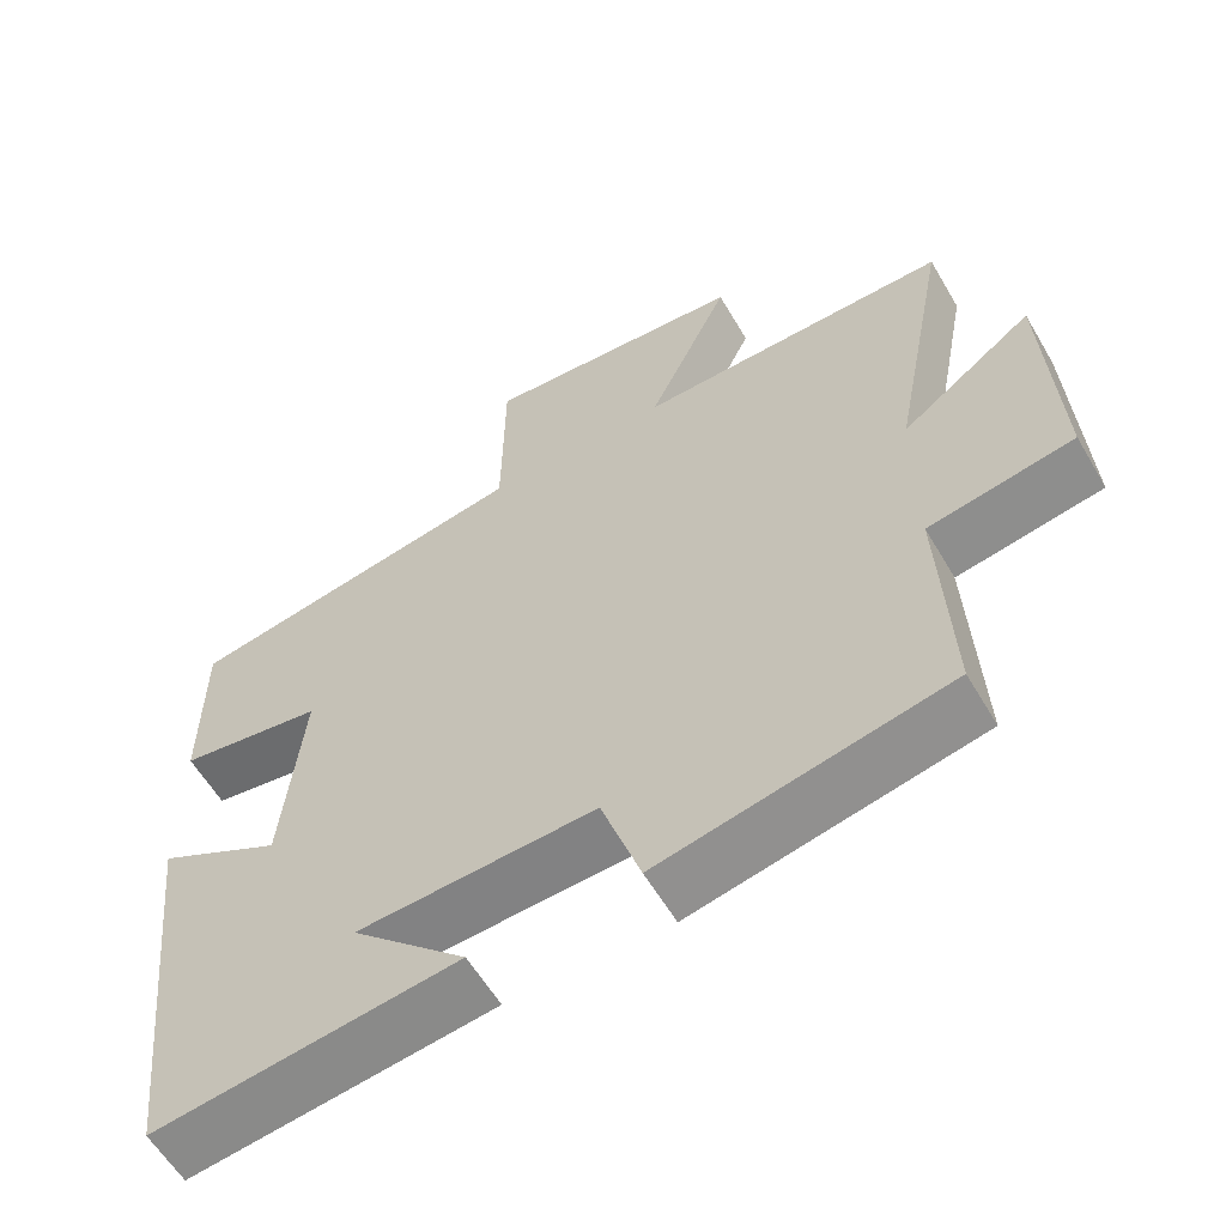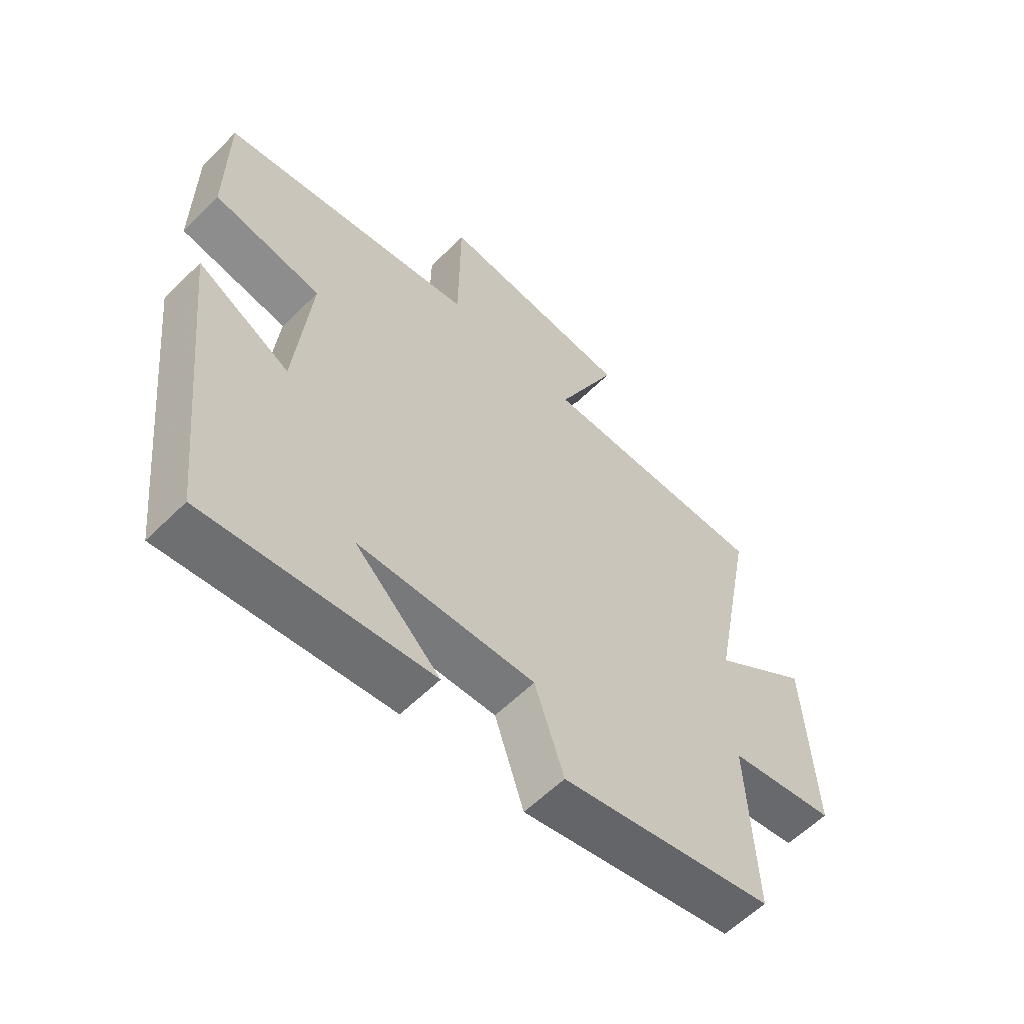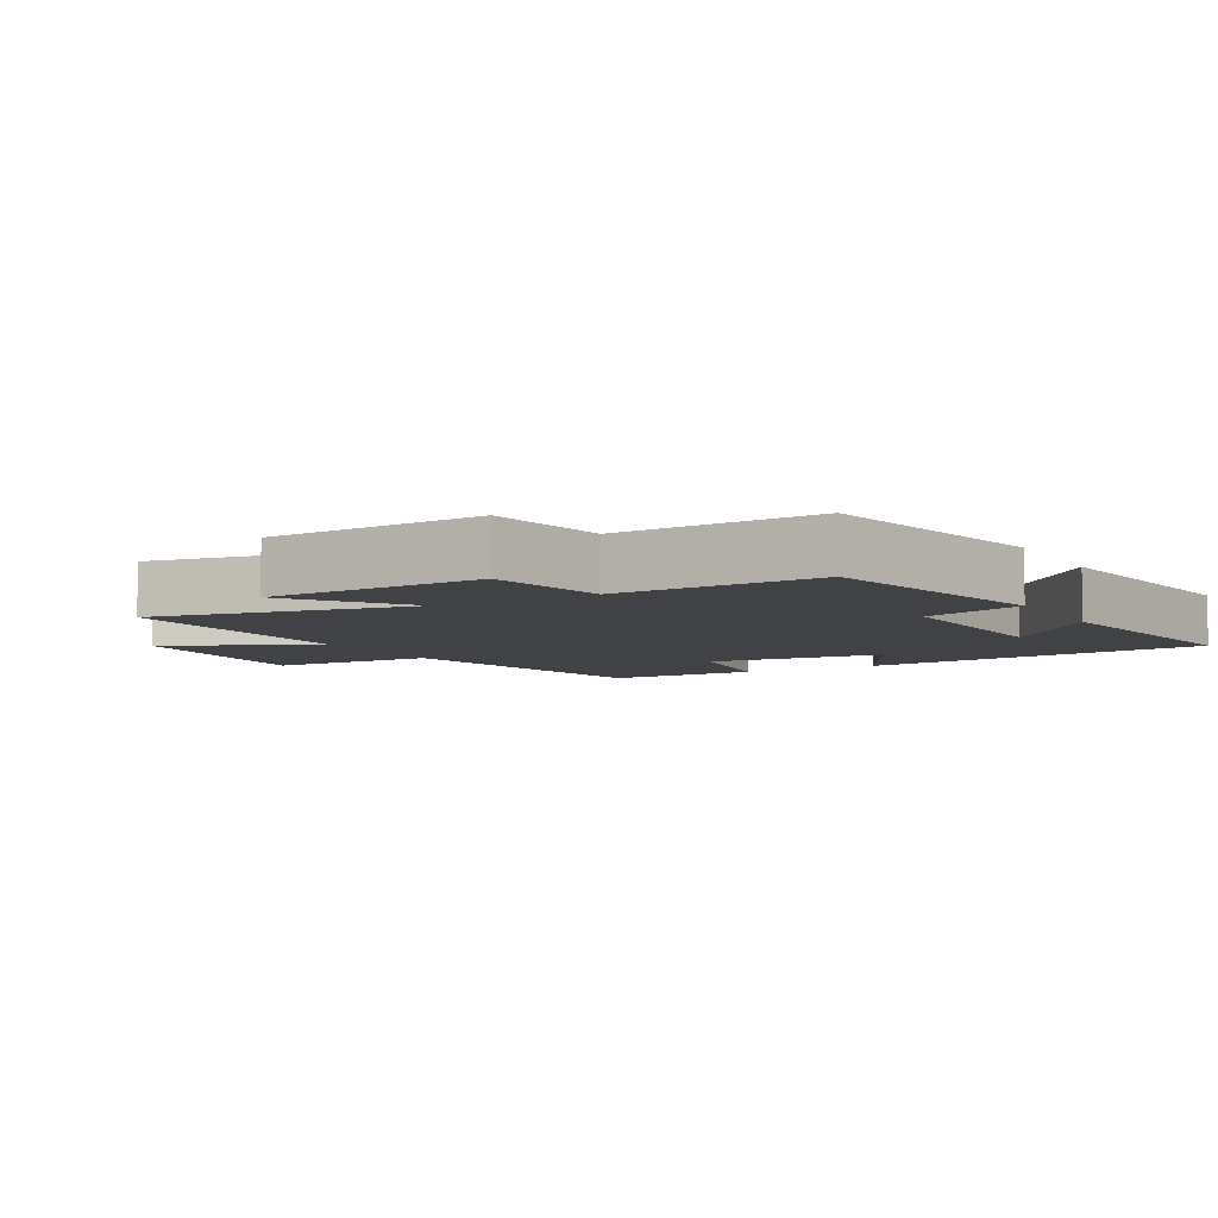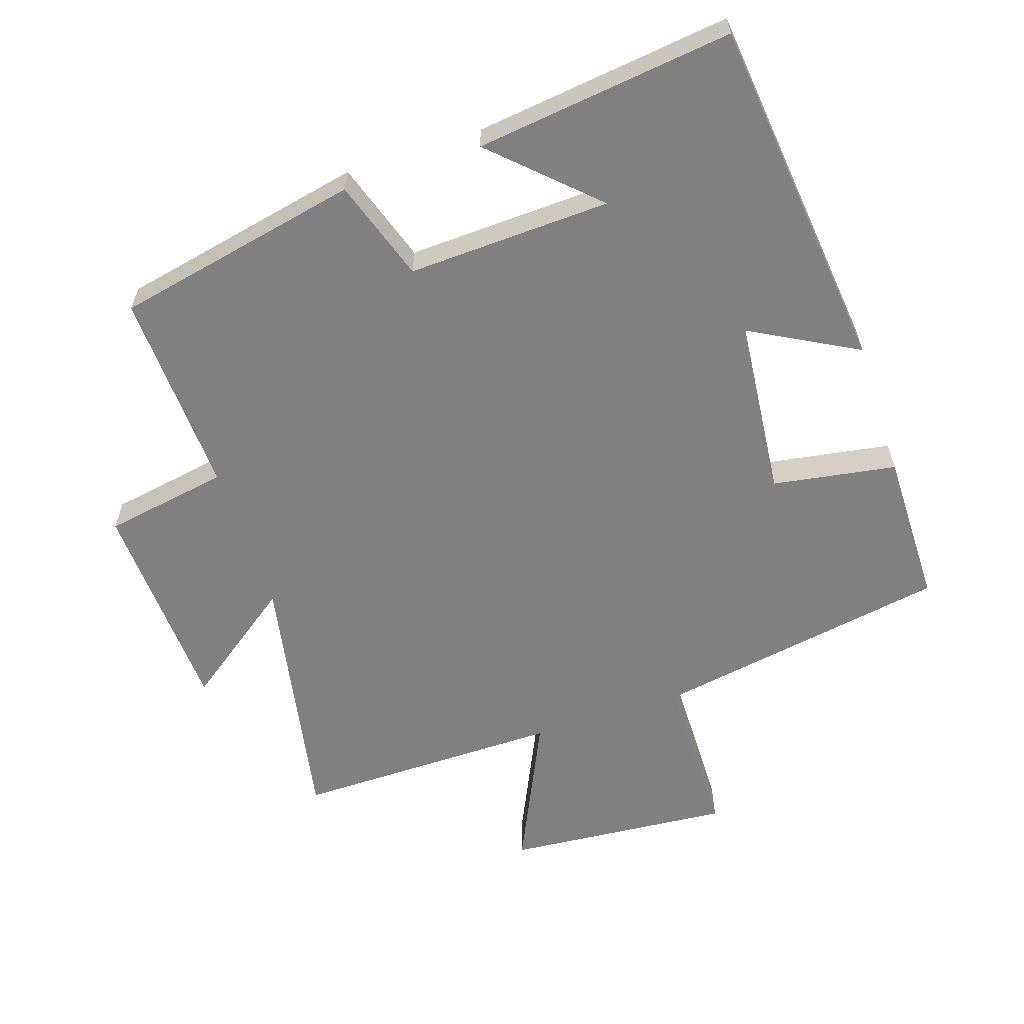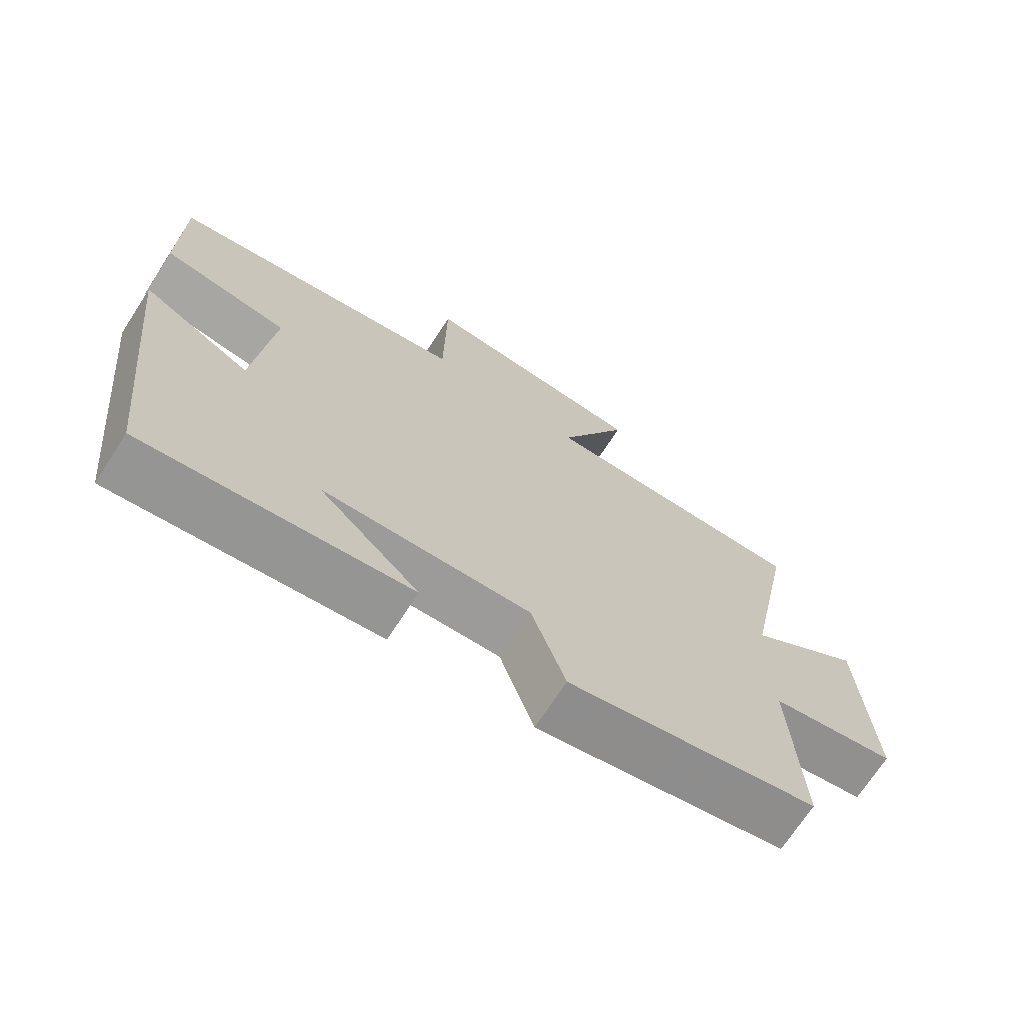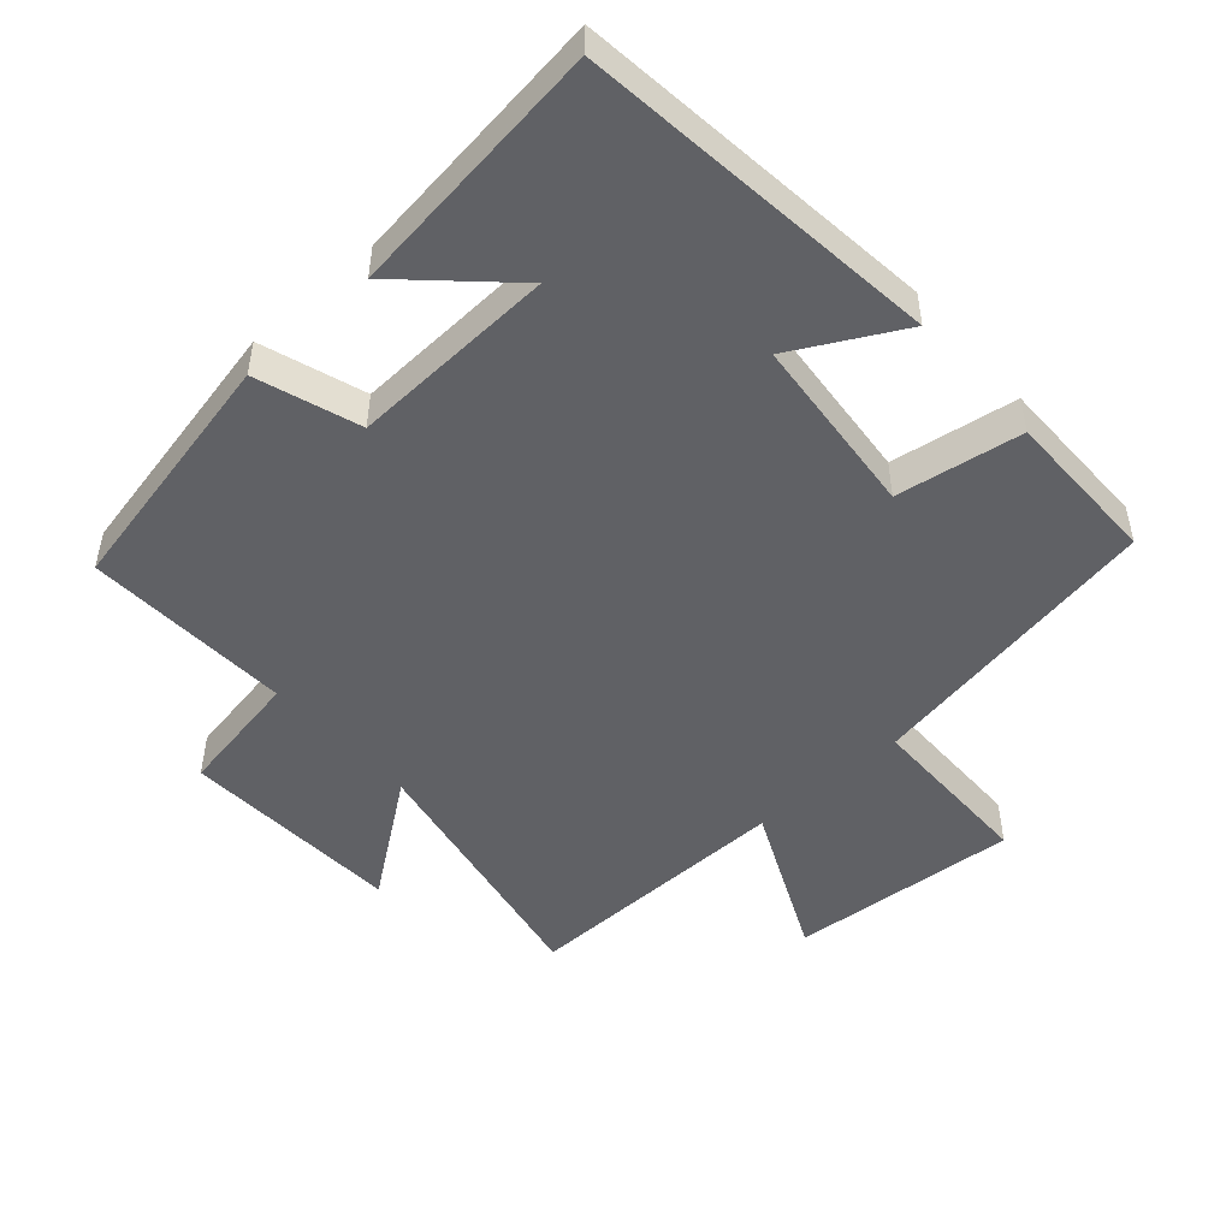
<metadata>
{"format":"obj","ext":"obj","renderer":"f3d","projection":"perspective","resolution":1024,"background":"white","views":[{"elev":-59.4,"azim":30.3,"up":"+Z"},{"elev":-59.2,"azim":-44.6,"up":"+Z"},{"elev":-6.4,"azim":119.7,"up":"+Y"},{"elev":-60.2,"azim":-161.7,"up":"+Y"},{"elev":-70.7,"azim":-33.0,"up":"+Z"},{"elev":-49.1,"azim":-138.2,"up":"+Y"}]}
</metadata>
<code>
v 0.513 0.07 -0.424
v 0.147 0.07 -0.5
v 0.097 0.07 -0.349
v -0.205 0.07 -0.361
v -0.059 0.07 -0.5
v -0.442 0.07 -0.547
v -0.5 0.07 -0.017
v -0.342 0.07 -0.103
v -0.316 0.07 0.163
v -0.5 0.07 0.193
v -0.499 0.07 0.424
v -0.059 0.07 0.5
v -0.056 0.07 0.752
v 0.28 0.07 0.724
v 0.175 0.07 0.5
v 0.574 0.07 0.503
v 0.5 0.07 0.115
v 0.669 0.07 0.239
v 0.685 0.07 -0.087
v 0.5 0.07 -0.119
v 0.513 0 -0.424
v 0.147 0 -0.5
v 0.097 0 -0.349
v -0.205 0 -0.361
v -0.059 0 -0.5
v -0.442 0 -0.547
v -0.5 0 -0.017
v -0.342 0 -0.103
v -0.316 0 0.163
v -0.5 0 0.193
v -0.499 0 0.424
v -0.059 0 0.5
v -0.056 0 0.752
v 0.28 0 0.724
v 0.175 0 0.5
v 0.574 0 0.503
v 0.5 0 0.115
v 0.669 0 0.239
v 0.685 0 -0.087
v 0.5 0 -0.119
f 17 18 19 20
f 15 16 17
f 15 17 20
f 12 13 14 15
f 9 10 11 12
f 8 9 12 15
f 6 7 8
f 4 5 6
f 4 6 8 15
f 20 1 2 3
f 3 4 15 20
f 40 39 38 37
f 37 36 35
f 40 37 35
f 35 34 33 32
f 32 31 30 29
f 35 32 29 28
f 28 27 26
f 26 25 24
f 35 28 26 24
f 23 22 21 40
f 40 35 24 23
f 1 21 22 2
f 2 22 23 3
f 3 23 24 4
f 4 24 25 5
f 5 25 26 6
f 6 26 27 7
f 7 27 28 8
f 8 28 29 9
f 9 29 30 10
f 10 30 31 11
f 11 31 32 12
f 12 32 33 13
f 13 33 34 14
f 14 34 35 15
f 15 35 36 16
f 16 36 37 17
f 17 37 38 18
f 18 38 39 19
f 19 39 40 20
f 20 40 21 1

</code>
